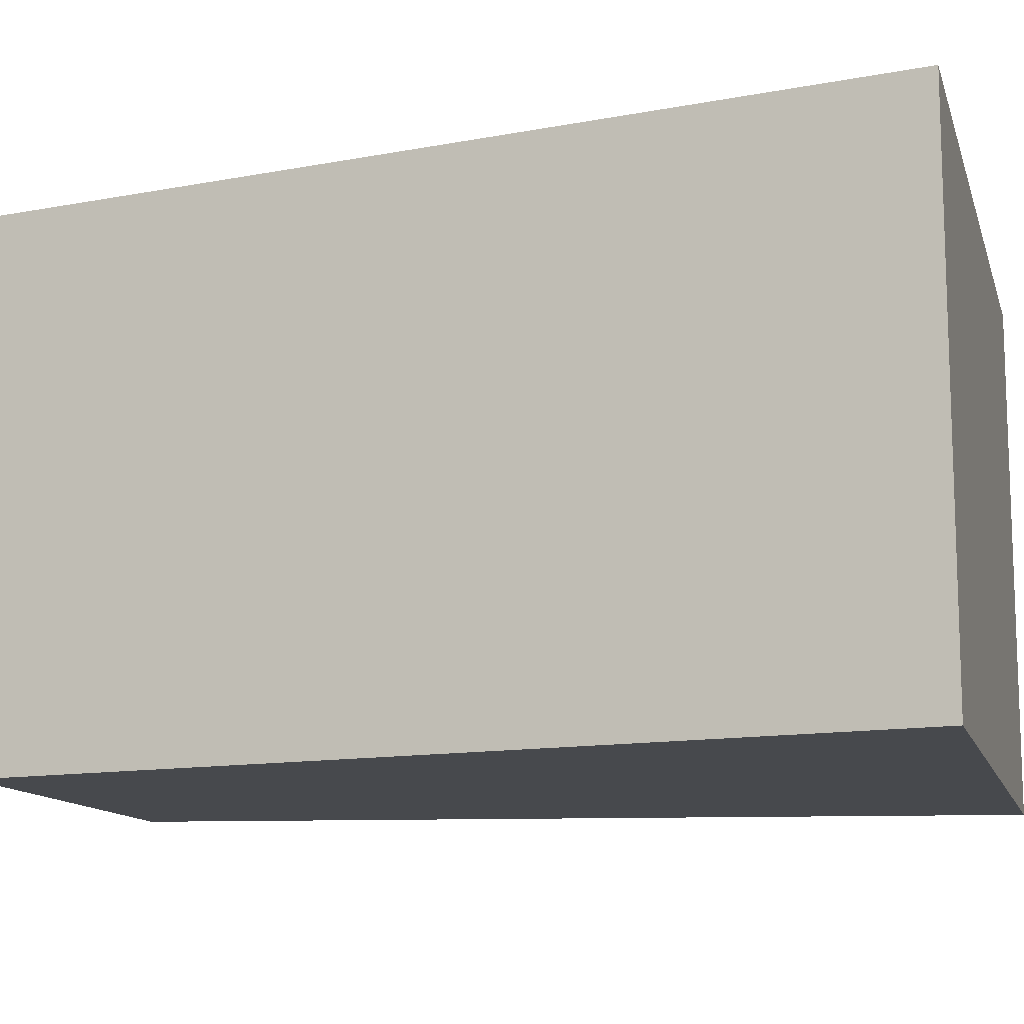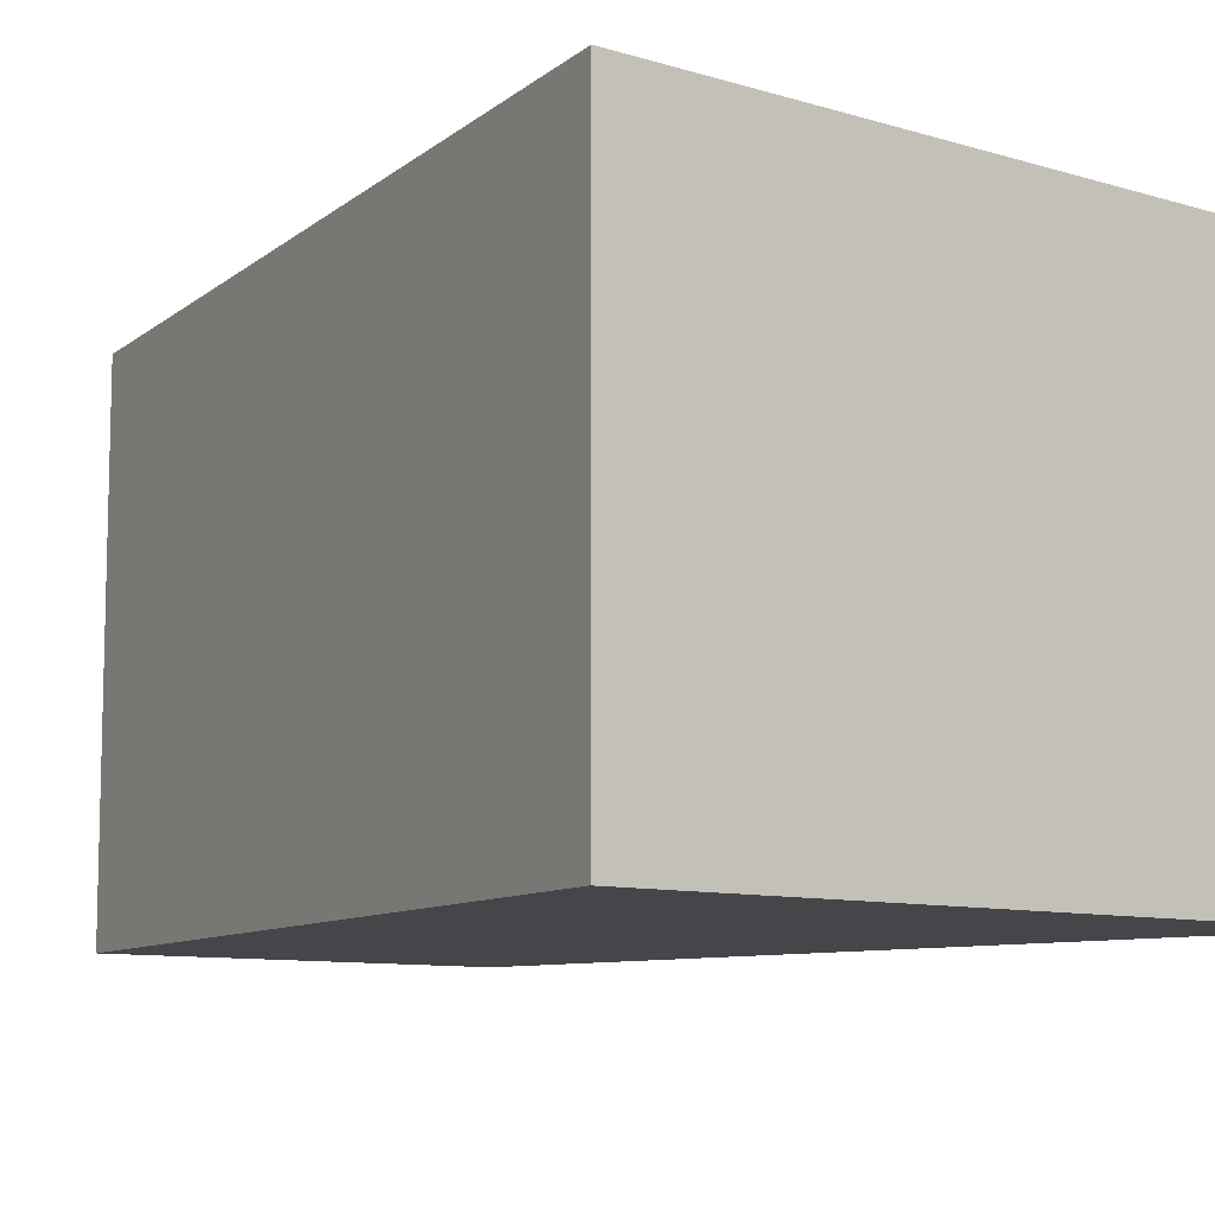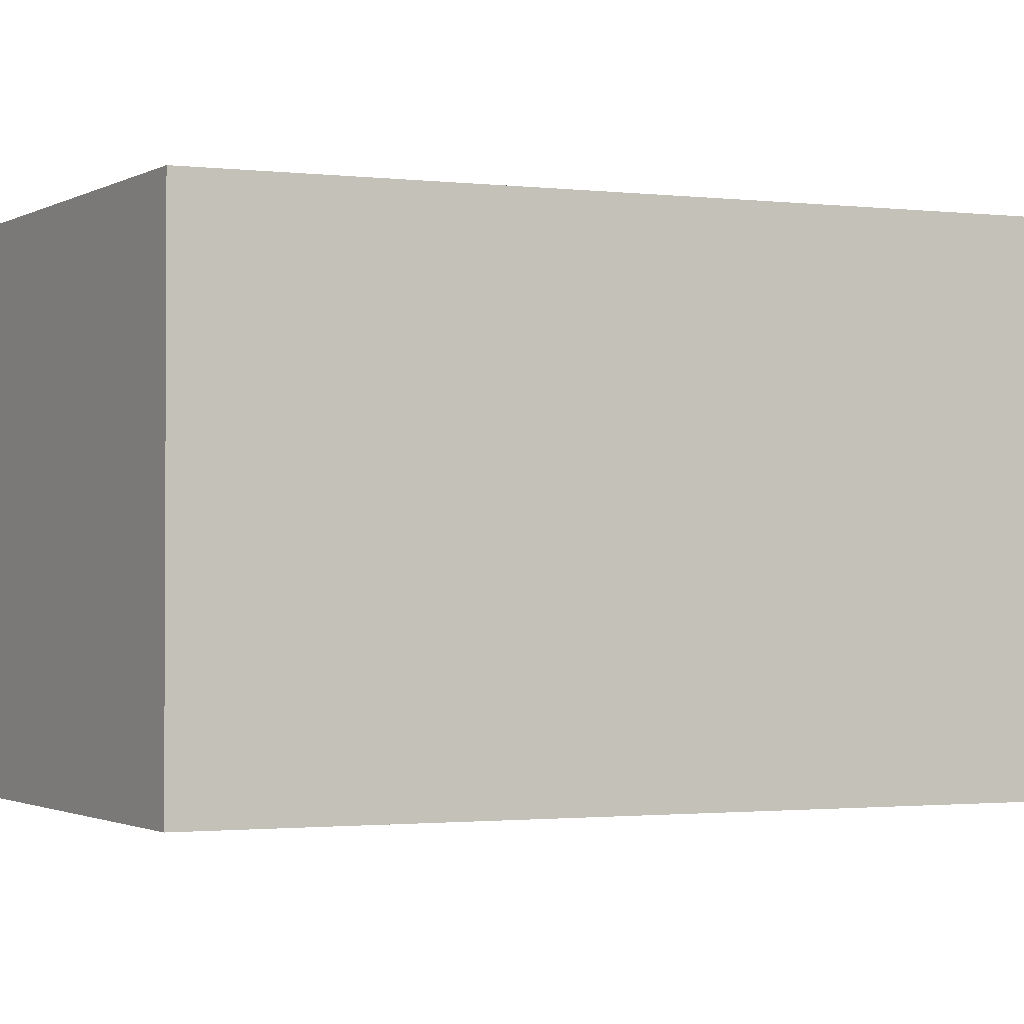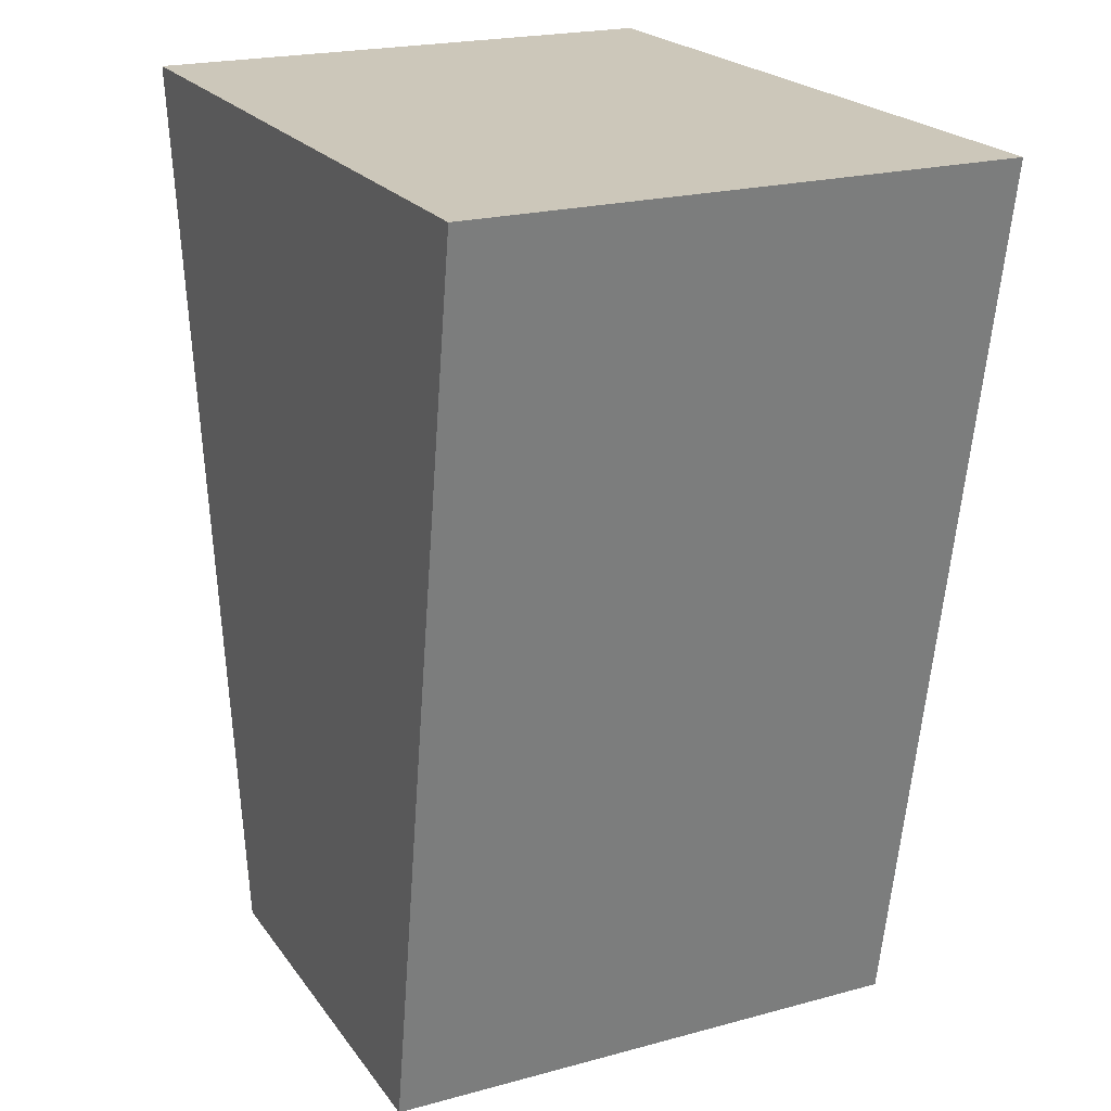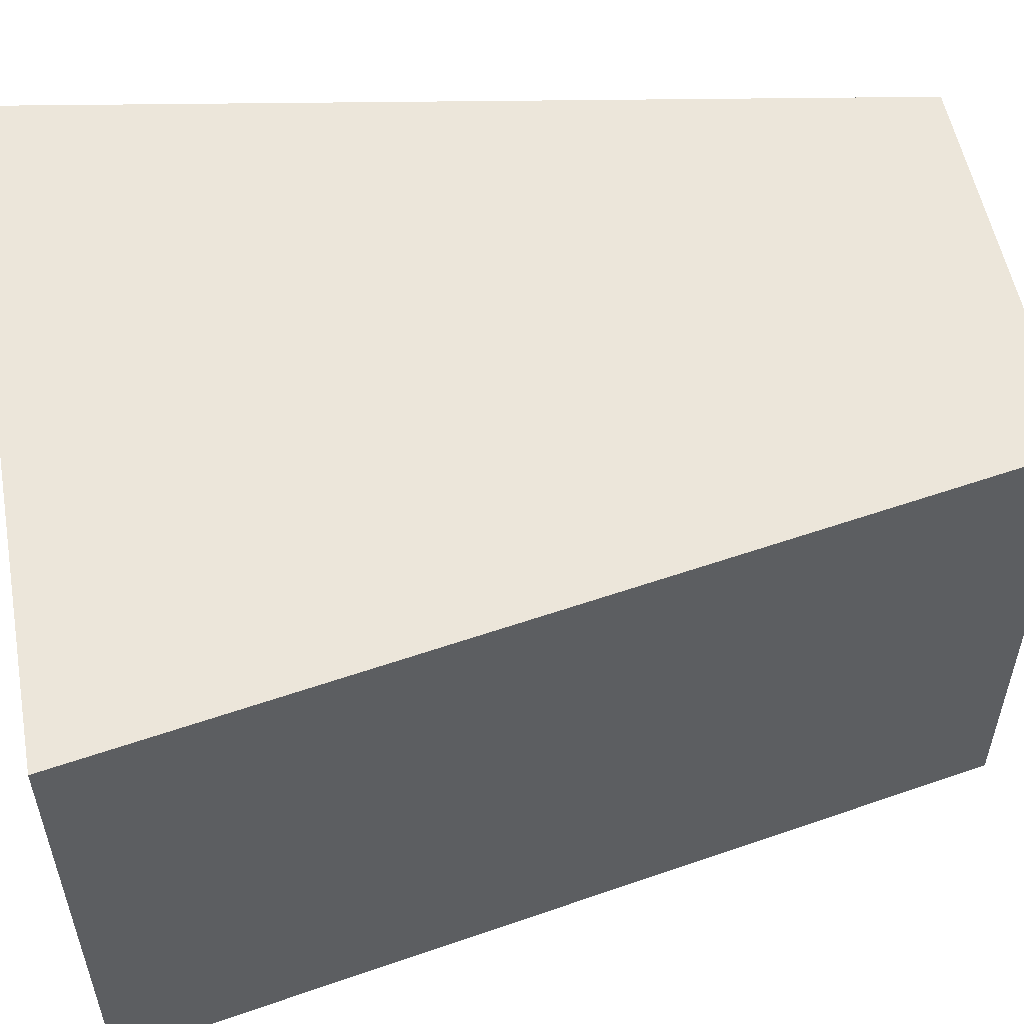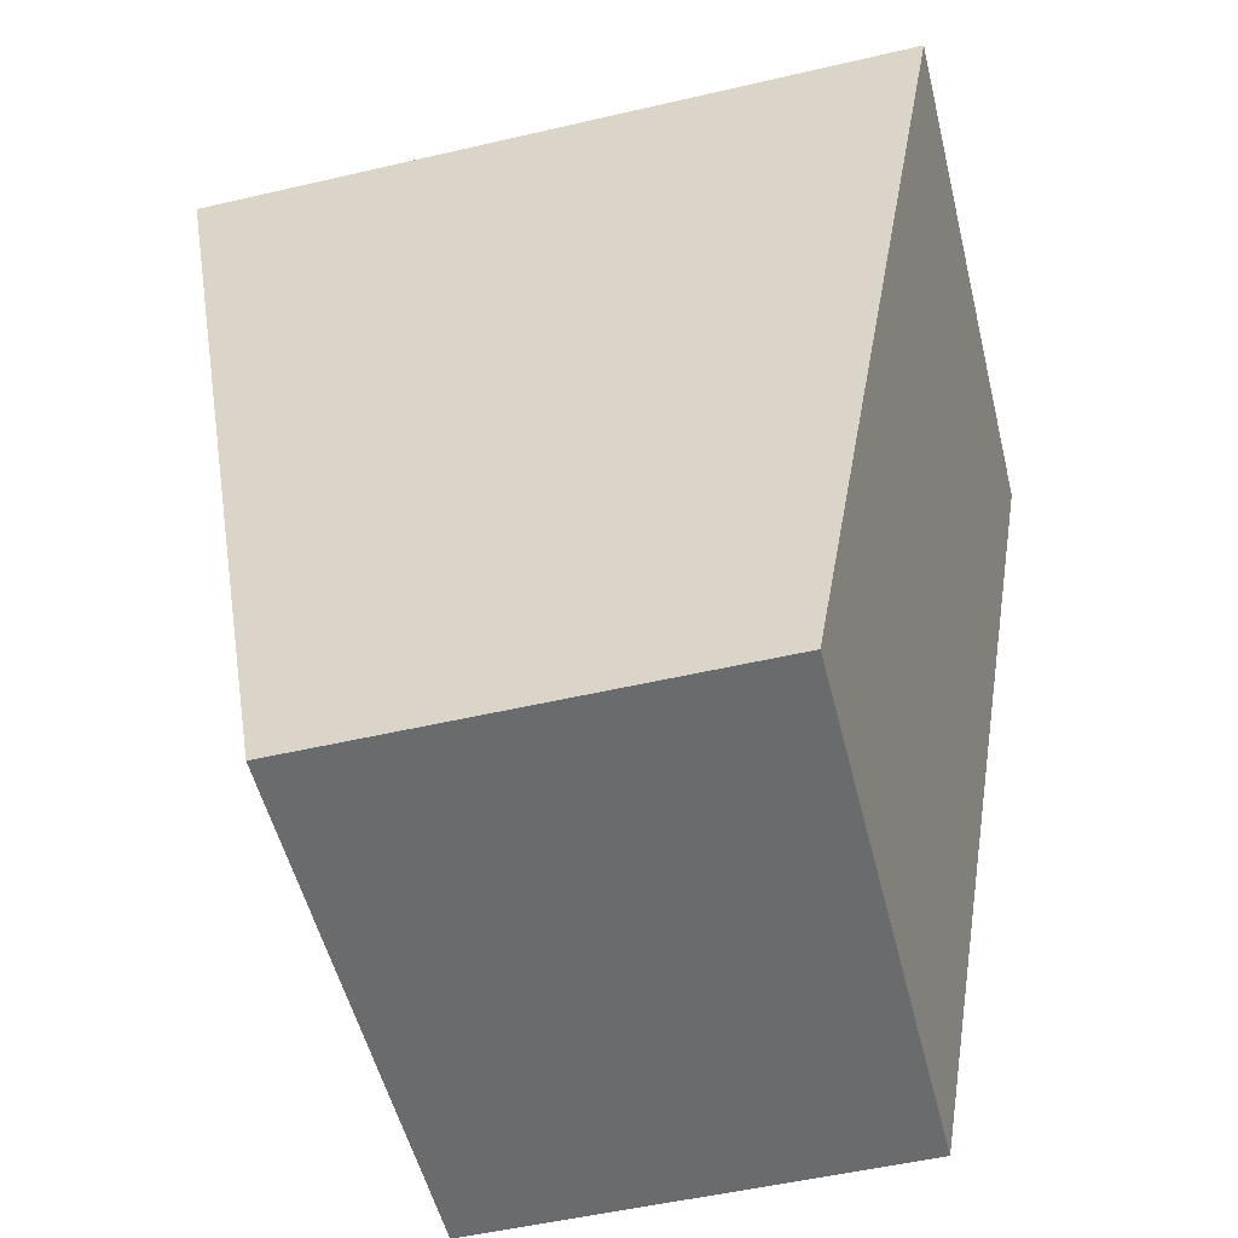
<metadata>
{"format":"obj","ext":"obj","renderer":"f3d","projection":"perspective","resolution":1024,"background":"white","views":[{"elev":-12.2,"azim":104.6,"up":"+Z"},{"elev":-9.4,"azim":141.9,"up":"+Z"},{"elev":-1.6,"azim":59.1,"up":"+Z"},{"elev":21.5,"azim":64.3,"up":"+Y"},{"elev":54.5,"azim":-100.5,"up":"+Z"},{"elev":-53.2,"azim":-166.1,"up":"+Y"}]}
</metadata>
<code>
o float_Body
v 0.2492 0.4262 -0.3151
v 0.4313 1.487 -0.3151
v 0.2492 0.4262 0.3151
v 0.4313 1.487 0.3151
v -0.2492 0.4262 -0.3151
v -0.4313 1.487 -0.3151
v -0.2492 0.4262 0.3151
v -0.4313 1.487 0.3151
f 2 3 1
f 4 7 3
f 8 5 7
f 6 1 5
f 7 1 3
f 4 6 8
f 2 4 3
f 4 8 7
f 8 6 5
f 6 2 1
f 7 5 1
f 4 2 6

</code>
